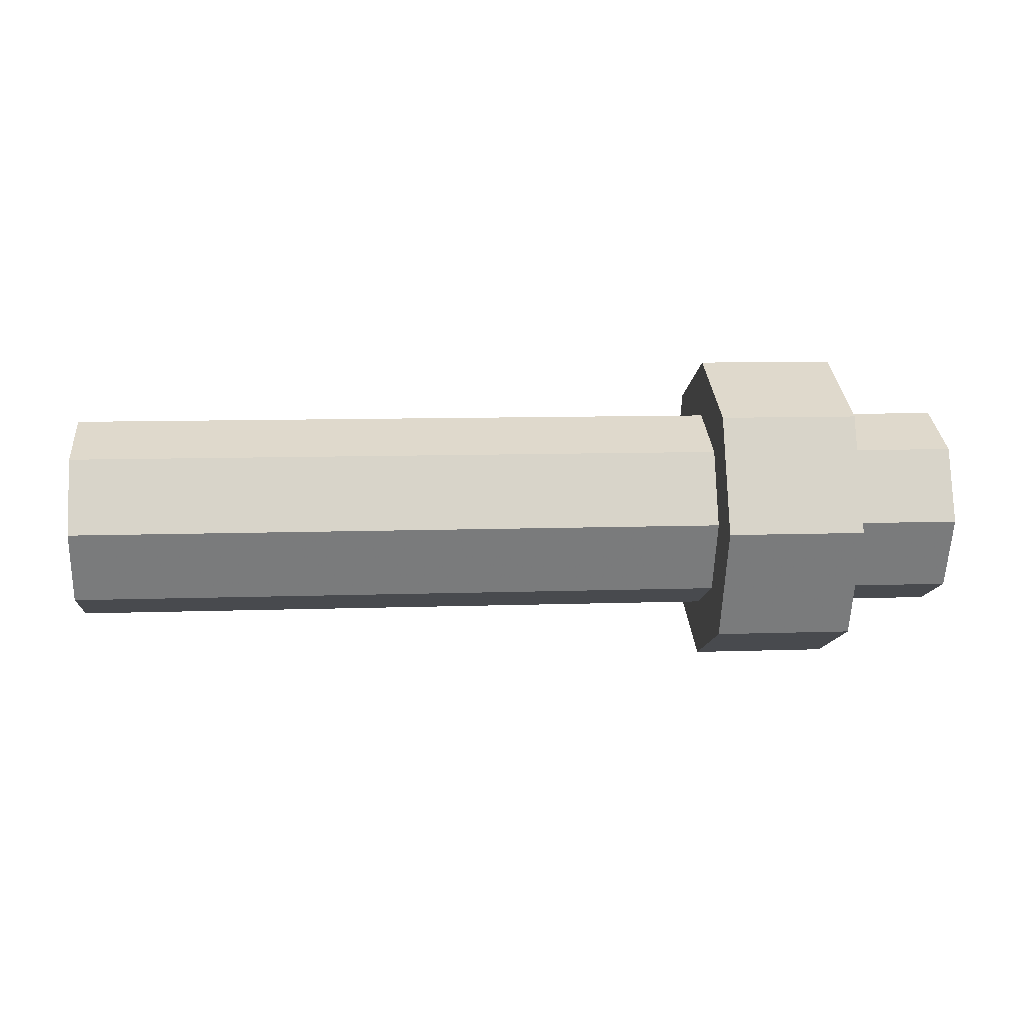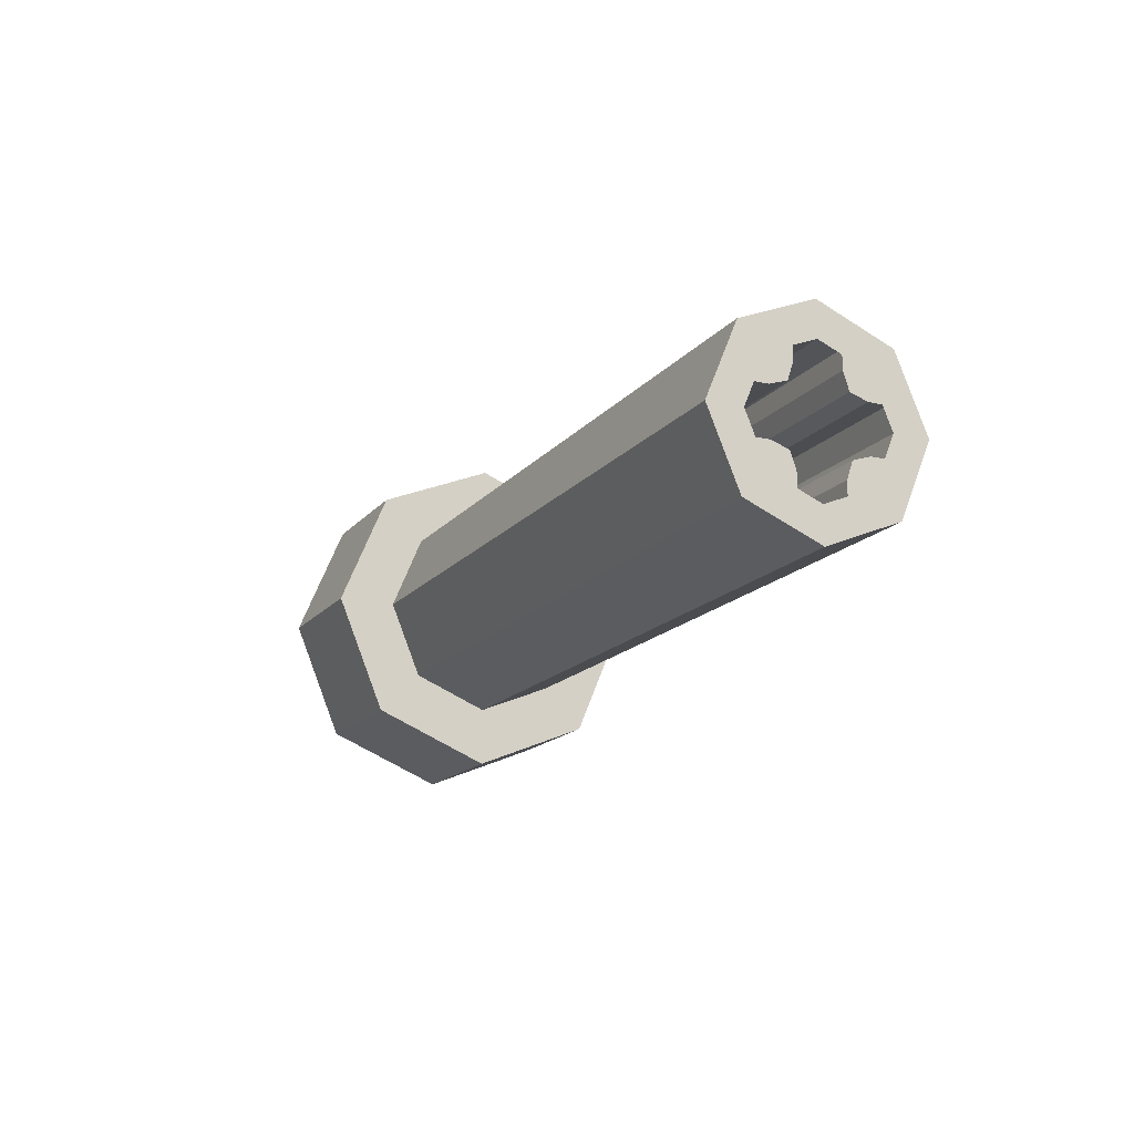
<metadata>
{"format":"obj","ext":"obj","renderer":"f3d","projection":"perspective","resolution":1024,"background":"white","views":[{"elev":9.5,"azim":174.8,"up":"+Y"},{"elev":-16.1,"azim":64.4,"up":"+Z"}]}
</metadata>
<code>
v -2 0.1148 0.2772
v -2 0.2772 0.1148
v -2 0.2598 0.15
v -2 0.15 0.2598
v -2 0.15 0.2598
v -2 0.2598 0.15
v -2 0.238 0.1826
v -2 0.1826 0.238
v -2 0.1826 0.238
v -2 0.238 0.1826
v -2 0.2121 0.2121
v -2 -0.2772 0.1148
v -2 -0.1148 0.2772
v -2 -0.15 0.2598
v -2 -0.2598 0.15
v -2 -0.2598 0.15
v -2 -0.15 0.2598
v -2 -0.1826 0.238
v -2 -0.238 0.1826
v -2 -0.238 0.1826
v -2 -0.1826 0.238
v -2 -0.2121 0.2121
v -2 -0.1148 -0.2772
v -2 -0.2772 -0.1148
v -2 -0.2598 -0.15
v -2 -0.15 -0.2598
v -2 -0.15 -0.2598
v -2 -0.2598 -0.15
v -2 -0.238 -0.1826
v -2 -0.1826 -0.238
v -2 -0.1826 -0.238
v -2 -0.238 -0.1826
v -2 -0.2121 -0.2121
v -2 0.2772 -0.1148
v -2 0.1148 -0.2772
v -2 0.15 -0.2598
v -2 0.2598 -0.15
v -2 0.2598 -0.15
v -2 0.15 -0.2598
v -2 0.1826 -0.238
v -2 0.238 -0.1826
v -2 0.238 -0.1826
v -2 0.1826 -0.238
v -2 0.2121 -0.2121
v -2 0.2772 0.1148
v -2 0.1148 0.2772
v -2 0.125 0.125
v -2 0.125 0.125
v -2 0.2 0.1
v -2 0.2801 0.1
v -2 0.2772 0.1148
v -2 0.1 0.2
v -2 0.125 0.125
v -2 0.1148 0.2772
v -2 0.1 0.2801
v -2 -0.125 0.125
v -2 -0.1148 0.2772
v -2 -0.2772 0.1148
v -2 -0.125 0.125
v -2 -0.1 0.2
v -2 -0.1 0.2801
v -2 -0.1148 0.2772
v -2 -0.2801 0.1
v -2 -0.2 0.1
v -2 -0.125 0.125
v -2 -0.2772 0.1148
v -2 -0.2 -0.1
v -2 -0.2801 -0.1
v -2 -0.2772 -0.1148
v -2 -0.125 -0.125
v -2 -0.2772 -0.1148
v -2 -0.1148 -0.2772
v -2 -0.125 -0.125
v -2 -0.1148 -0.2772
v -2 -0.1 -0.2801
v -2 -0.1 -0.2
v -2 -0.125 -0.125
v -2 0.1148 -0.2772
v -2 0.2772 -0.1148
v -2 0.125 -0.125
v -2 0.1 -0.2801
v -2 0.1148 -0.2772
v -2 0.125 -0.125
v -2 0.1 -0.2
v -2 0.2 -0.1
v -2 0.125 -0.125
v -2 0.2772 -0.1148
v -2 0.2801 -0.1
v 2 0.1148 -0.2772
v 2 0.2772 -0.1148
v 2 0.2598 -0.15
v 2 0.15 -0.2598
v 2 0.15 -0.2598
v 2 0.2598 -0.15
v 2 0.238 -0.1826
v 2 0.1826 -0.238
v 2 0.1826 -0.238
v 2 0.238 -0.1826
v 2 0.2121 -0.2121
v 2 -0.2772 -0.1148
v 2 -0.1148 -0.2772
v 2 -0.15 -0.2598
v 2 -0.2598 -0.15
v 2 -0.2598 -0.15
v 2 -0.15 -0.2598
v 2 -0.1826 -0.238
v 2 -0.238 -0.1826
v 2 -0.238 -0.1826
v 2 -0.1826 -0.238
v 2 -0.2121 -0.2121
v 2 -0.1148 0.2772
v 2 -0.2772 0.1148
v 2 -0.2598 0.15
v 2 -0.15 0.2598
v 2 -0.15 0.2598
v 2 -0.2598 0.15
v 2 -0.238 0.1826
v 2 -0.1826 0.238
v 2 -0.1826 0.238
v 2 -0.238 0.1826
v 2 -0.2121 0.2121
v 2 0.2772 0.1148
v 2 0.1148 0.2772
v 2 0.15 0.2598
v 2 0.2598 0.15
v 2 0.2598 0.15
v 2 0.15 0.2598
v 2 0.1826 0.238
v 2 0.238 0.1826
v 2 0.238 0.1826
v 2 0.1826 0.238
v 2 0.2121 0.2121
v 2 0.2772 -0.1148
v 2 0.1148 -0.2772
v 2 0.125 -0.125
v 2 0.125 -0.125
v 2 0.2 -0.1
v 2 0.2801 -0.1
v 2 0.2772 -0.1148
v 2 0.1 -0.2
v 2 0.125 -0.125
v 2 0.1148 -0.2772
v 2 0.1 -0.2801
v 2 -0.125 -0.125
v 2 -0.1148 -0.2772
v 2 -0.2772 -0.1148
v 2 -0.125 -0.125
v 2 -0.1 -0.2
v 2 -0.1 -0.2801
v 2 -0.1148 -0.2772
v 2 -0.2801 -0.1
v 2 -0.2 -0.1
v 2 -0.125 -0.125
v 2 -0.2772 -0.1148
v 2 -0.2 0.1
v 2 -0.2801 0.1
v 2 -0.2772 0.1148
v 2 -0.125 0.125
v 2 -0.2772 0.1148
v 2 -0.1148 0.2772
v 2 -0.125 0.125
v 2 -0.1148 0.2772
v 2 -0.1 0.2801
v 2 -0.1 0.2
v 2 -0.125 0.125
v 2 0.1148 0.2772
v 2 0.2772 0.1148
v 2 0.125 0.125
v 2 0.1 0.2801
v 2 0.1148 0.2772
v 2 0.125 0.125
v 2 0.1 0.2
v 2 0.2 0.1
v 2 0.125 0.125
v 2 0.2772 0.1148
v 2 0.2801 0.1
v 2 0.3 0
v -2 0.3 0
v -2 0.2801 0.1
v 2 0.2801 0.1
v 2 0.2 0.1
v 2 0.2801 0.1
v -2 0.2801 0.1
v -2 0.2 0.1
v 2 0.2 0.1
v -2 0.2 0.1
v -2 0.125 0.125
v 2 0.125 0.125
v 2 0.125 0.125
v -2 0.125 0.125
v -2 0.1 0.2
v 2 0.1 0.2
v 2 0.1 0.2
v -2 0.1 0.2
v -2 0.1 0.2801
v 2 0.1 0.2801
v -2 0.1 0.2801
v -2 0 0.3
v 2 0 0.3
v 2 0.1 0.2801
v 2 0 0.3
v -2 0 0.3
v -2 -0.1 0.2801
v 2 -0.1 0.2801
v 2 -0.1 0.2
v 2 -0.1 0.2801
v -2 -0.1 0.2801
v -2 -0.1 0.2
v 2 -0.1 0.2
v -2 -0.1 0.2
v -2 -0.125 0.125
v 2 -0.125 0.125
v 2 -0.125 0.125
v -2 -0.125 0.125
v -2 -0.2 0.1
v 2 -0.2 0.1
v 2 -0.2 0.1
v -2 -0.2 0.1
v -2 -0.2801 0.1
v 2 -0.2801 0.1
v 2 -0.2801 0.1
v -2 -0.2801 0.1
v -2 -0.3 0
v 2 -0.3 0
v 2 -0.3 0
v -2 -0.3 0
v -2 -0.2801 -0.1
v 2 -0.2801 -0.1
v 2 -0.2801 -0.1
v -2 -0.2801 -0.1
v -2 -0.2 -0.1
v 2 -0.2 -0.1
v 2 -0.2 -0.1
v -2 -0.2 -0.1
v -2 -0.125 -0.125
v 2 -0.125 -0.125
v 2 -0.125 -0.125
v -2 -0.125 -0.125
v -2 -0.1 -0.2
v 2 -0.1 -0.2
v 2 -0.1 -0.2
v -2 -0.1 -0.2
v -2 -0.1 -0.2801
v 2 -0.1 -0.2801
v -2 -0.1 -0.2801
v -2 0 -0.3
v 2 0 -0.3
v 2 -0.1 -0.2801
v 2 0 -0.3
v -2 0 -0.3
v -2 0.1 -0.2801
v 2 0.1 -0.2801
v 2 0.1 -0.2801
v -2 0.1 -0.2801
v -2 0.1 -0.2
v 2 0.1 -0.2
v 2 0.1 -0.2
v -2 0.1 -0.2
v -2 0.125 -0.125
v 2 0.125 -0.125
v 2 0.125 -0.125
v -2 0.125 -0.125
v -2 0.2 -0.1
v 2 0.2 -0.1
v 2 0.2 -0.1
v -2 0.2 -0.1
v -2 0.2801 -0.1
v 2 0.2801 -0.1
v 2 0.2801 -0.1
v -2 0.2801 -0.1
v -2 0.3 0
v 2 0.3 0
v -2 0.3 0
v -2 0.2974 0.03915
v -2 0.2898 0.07764
v -2 0.2772 0.1148
v -2 0 0.3
v -2 0.03915 0.2974
v -2 0.07764 0.2898
v -2 0.1148 0.2772
v -2 0 0.3
v -2 -0.03915 0.2974
v -2 -0.07764 0.2898
v -2 -0.1148 0.2772
v -2 -0.3 0
v -2 -0.2974 0.03915
v -2 -0.2898 0.07764
v -2 -0.2772 0.1148
v -2 -0.3 0
v -2 -0.2974 -0.03915
v -2 -0.2898 -0.07764
v -2 -0.2772 -0.1148
v -2 0 -0.3
v -2 -0.03915 -0.2974
v -2 -0.07764 -0.2898
v -2 -0.1148 -0.2772
v -2 0 -0.3
v -2 0.03915 -0.2974
v -2 0.07764 -0.2898
v -2 0.1148 -0.2772
v -2 0.3 0
v -2 0.2974 -0.03915
v -2 0.2898 -0.07764
v -2 0.2772 -0.1148
v 2 0.3 0
v 2 0.2974 0.03915
v 2 0.2898 0.07764
v 2 0.2772 0.1148
v 2 0 0.3
v 2 0.03915 0.2974
v 2 0.07764 0.2898
v 2 0.1148 0.2772
v 2 0 0.3
v 2 -0.03915 0.2974
v 2 -0.07764 0.2898
v 2 -0.1148 0.2772
v 2 -0.3 0
v 2 -0.2974 0.03915
v 2 -0.2898 0.07764
v 2 -0.2772 0.1148
v 2 -0.3 0
v 2 -0.2974 -0.03915
v 2 -0.2898 -0.07764
v 2 -0.2772 -0.1148
v 2 0 -0.3
v 2 -0.03915 -0.2974
v 2 -0.07764 -0.2898
v 2 -0.1148 -0.2772
v 2 0 -0.3
v 2 0.03915 -0.2974
v 2 0.07764 -0.2898
v 2 0.1148 -0.2772
v 2 0.3 0
v 2 0.2974 -0.03915
v 2 0.2898 -0.07764
v 2 0.2772 -0.1148
v 2 0.45 0
v 2 0.3182 0.3182
v 2 0.2121 0.2121
v 2 0.3 0
v 2 0.3182 0.3182
v 2 0 0.45
v 2 0 0.3
v 2 0.2121 0.2121
v 2 0 0.45
v 2 -0.3182 0.3182
v 2 -0.2121 0.2121
v 2 0 0.3
v 2 -0.3182 0.3182
v 2 -0.45 0
v 2 -0.3 0
v 2 -0.2121 0.2121
v 2 -0.45 0
v 2 -0.3182 -0.3182
v 2 -0.2121 -0.2121
v 2 -0.3 0
v 2 -0.3182 -0.3182
v 2 0 -0.45
v 2 0 -0.3
v 2 -0.2121 -0.2121
v 2 0 -0.45
v 2 0.3182 -0.3182
v 2 0.2121 -0.2121
v 2 0 -0.3
v 2 0.3182 -0.3182
v 2 0.45 0
v 2 0.3 0
v 2 0.2121 -0.2121
v -2 0.45 0
v -2 0.3182 0.3182
v -2 0.2121 0.2121
v -2 0.3 0
v -2 0.3182 0.3182
v -2 0 0.45
v -2 0 0.3
v -2 0.2121 0.2121
v -2 0 0.45
v -2 -0.3182 0.3182
v -2 -0.2121 0.2121
v -2 0 0.3
v -2 -0.3182 0.3182
v -2 -0.45 0
v -2 -0.3 0
v -2 -0.2121 0.2121
v -2 -0.45 0
v -2 -0.3182 -0.3182
v -2 -0.2121 -0.2121
v -2 -0.3 0
v -2 -0.3182 -0.3182
v -2 0 -0.45
v -2 0 -0.3
v -2 -0.2121 -0.2121
v -2 0 -0.45
v -2 0.3182 -0.3182
v -2 0.2121 -0.2121
v -2 0 -0.3
v -2 0.3182 -0.3182
v -2 0.45 0
v -2 0.3 0
v -2 0.2121 -0.2121
v -0.9 0.3182 0.3182
v -0.9 0.45 0
v 2 0.45 0
v 2 0.3182 0.3182
v -0.9 0 0.45
v -0.9 0.3182 0.3182
v 2 0.3182 0.3182
v 2 0 0.45
v -0.9 -0.3182 0.3182
v -0.9 0 0.45
v 2 0 0.45
v 2 -0.3182 0.3182
v -0.9 -0.45 0
v -0.9 -0.3182 0.3182
v 2 -0.3182 0.3182
v 2 -0.45 0
v -0.9 -0.3182 -0.3182
v -0.9 -0.45 0
v 2 -0.45 0
v 2 -0.3182 -0.3182
v -0.9 0 -0.45
v -0.9 -0.3182 -0.3182
v 2 -0.3182 -0.3182
v 2 0 -0.45
v -0.9 0.3182 -0.3182
v -0.9 0 -0.45
v 2 0 -0.45
v 2 0.3182 -0.3182
v -0.9 0.45 0
v -0.9 0.3182 -0.3182
v 2 0.3182 -0.3182
v 2 0.45 0
v -2 0.3182 0.3182
v -2 0.45 0
v -1.5 0.45 0
v -1.5 0.3182 0.3182
v -2 0 0.45
v -2 0.3182 0.3182
v -1.5 0.3182 0.3182
v -1.5 0 0.45
v -2 -0.3182 0.3182
v -2 0 0.45
v -1.5 0 0.45
v -1.5 -0.3182 0.3182
v -2 -0.45 0
v -2 -0.3182 0.3182
v -1.5 -0.3182 0.3182
v -1.5 -0.45 0
v -2 -0.3182 -0.3182
v -2 -0.45 0
v -1.5 -0.45 0
v -1.5 -0.3182 -0.3182
v -2 0 -0.45
v -2 -0.3182 -0.3182
v -1.5 -0.3182 -0.3182
v -1.5 0 -0.45
v -2 0.3182 -0.3182
v -2 0 -0.45
v -1.5 0 -0.45
v -1.5 0.3182 -0.3182
v -2 0.45 0
v -2 0.3182 -0.3182
v -1.5 0.3182 -0.3182
v -1.5 0.45 0
v -0.9 0.495 0.495
v -0.9 0.7 0
v -1.5 0.7 0
v -1.5 0.495 0.495
v -0.9 0 0.7
v -0.9 0.495 0.495
v -1.5 0.495 0.495
v -1.5 0 0.7
v -0.9 -0.495 0.495
v -0.9 0 0.7
v -1.5 0 0.7
v -1.5 -0.495 0.495
v -0.9 -0.7 0
v -0.9 -0.495 0.495
v -1.5 -0.495 0.495
v -1.5 -0.7 0
v -0.9 -0.495 -0.495
v -0.9 -0.7 0
v -1.5 -0.7 0
v -1.5 -0.495 -0.495
v -0.9 0 -0.7
v -0.9 -0.495 -0.495
v -1.5 -0.495 -0.495
v -1.5 0 -0.7
v -0.9 0.495 -0.495
v -0.9 0 -0.7
v -1.5 0 -0.7
v -1.5 0.495 -0.495
v -0.9 0.7 0
v -0.9 0.495 -0.495
v -1.5 0.495 -0.495
v -1.5 0.7 0
v -0.9 0.6 0
v -0.9 0.4243 0.4243
v -0.9 0.3182 0.3182
v -0.9 0.45 0
v -0.9 0.4243 0.4243
v -0.9 0 0.6
v -0.9 0 0.45
v -0.9 0.3182 0.3182
v -0.9 0 0.6
v -0.9 -0.4243 0.4243
v -0.9 -0.3182 0.3182
v -0.9 0 0.45
v -0.9 -0.4243 0.4243
v -0.9 -0.6 0
v -0.9 -0.45 0
v -0.9 -0.3182 0.3182
v -0.9 -0.6 0
v -0.9 -0.4243 -0.4243
v -0.9 -0.3182 -0.3182
v -0.9 -0.45 0
v -0.9 -0.4243 -0.4243
v -0.9 0 -0.6
v -0.9 0 -0.45
v -0.9 -0.3182 -0.3182
v -0.9 0 -0.6
v -0.9 0.4243 -0.4243
v -0.9 0.3182 -0.3182
v -0.9 0 -0.45
v -0.9 0.4243 -0.4243
v -0.9 0.6 0
v -0.9 0.45 0
v -0.9 0.3182 -0.3182
v -0.9 0.7 0
v -0.9 0.495 0.495
v -0.9 0.4243 0.4243
v -0.9 0.6 0
v -0.9 0.495 0.495
v -0.9 0 0.7
v -0.9 0 0.6
v -0.9 0.4243 0.4243
v -0.9 0 0.7
v -0.9 -0.495 0.495
v -0.9 -0.4243 0.4243
v -0.9 0 0.6
v -0.9 -0.495 0.495
v -0.9 -0.7 0
v -0.9 -0.6 0
v -0.9 -0.4243 0.4243
v -0.9 -0.7 0
v -0.9 -0.495 -0.495
v -0.9 -0.4243 -0.4243
v -0.9 -0.6 0
v -0.9 -0.495 -0.495
v -0.9 0 -0.7
v -0.9 0 -0.6
v -0.9 -0.4243 -0.4243
v -0.9 0 -0.7
v -0.9 0.495 -0.495
v -0.9 0.4243 -0.4243
v -0.9 0 -0.6
v -0.9 0.495 -0.495
v -0.9 0.7 0
v -0.9 0.6 0
v -0.9 0.4243 -0.4243
v -1.5 0.6 0
v -1.5 0.4243 0.4243
v -1.5 0.3182 0.3182
v -1.5 0.45 0
v -1.5 0.4243 0.4243
v -1.5 0 0.6
v -1.5 0 0.45
v -1.5 0.3182 0.3182
v -1.5 0 0.6
v -1.5 -0.4243 0.4243
v -1.5 -0.3182 0.3182
v -1.5 0 0.45
v -1.5 -0.4243 0.4243
v -1.5 -0.6 0
v -1.5 -0.45 0
v -1.5 -0.3182 0.3182
v -1.5 -0.6 0
v -1.5 -0.4243 -0.4243
v -1.5 -0.3182 -0.3182
v -1.5 -0.45 0
v -1.5 -0.4243 -0.4243
v -1.5 0 -0.6
v -1.5 0 -0.45
v -1.5 -0.3182 -0.3182
v -1.5 0 -0.6
v -1.5 0.4243 -0.4243
v -1.5 0.3182 -0.3182
v -1.5 0 -0.45
v -1.5 0.4243 -0.4243
v -1.5 0.6 0
v -1.5 0.45 0
v -1.5 0.3182 -0.3182
v -1.5 0.7 0
v -1.5 0.495 0.495
v -1.5 0.4243 0.4243
v -1.5 0.6 0
v -1.5 0.495 0.495
v -1.5 0 0.7
v -1.5 0 0.6
v -1.5 0.4243 0.4243
v -1.5 0 0.7
v -1.5 -0.495 0.495
v -1.5 -0.4243 0.4243
v -1.5 0 0.6
v -1.5 -0.495 0.495
v -1.5 -0.7 0
v -1.5 -0.6 0
v -1.5 -0.4243 0.4243
v -1.5 -0.7 0
v -1.5 -0.495 -0.495
v -1.5 -0.4243 -0.4243
v -1.5 -0.6 0
v -1.5 -0.495 -0.495
v -1.5 0 -0.7
v -1.5 0 -0.6
v -1.5 -0.4243 -0.4243
v -1.5 0 -0.7
v -1.5 0.495 -0.495
v -1.5 0.4243 -0.4243
v -1.5 0 -0.6
v -1.5 0.495 -0.495
v -1.5 0.7 0
v -1.5 0.6 0
v -1.5 0.4243 -0.4243
g mesh6403950
f 1 3 2
f 3 1 4
f 5 7 6
f 7 5 8
f 9 11 10
g mesh6403952
f 12 14 13
f 14 12 15
f 16 18 17
f 18 16 19
f 20 22 21
g mesh6403954
f 23 25 24
f 25 23 26
f 27 29 28
f 29 27 30
f 31 33 32
g mesh6403956
f 34 36 35
f 36 34 37
f 38 40 39
f 40 38 41
f 42 44 43
f 45 47 46
f 48 50 49
f 50 48 51
f 52 54 53
f 54 52 55
f 56 58 57
f 59 61 60
f 61 59 62
f 63 65 64
f 65 63 66
f 67 69 68
f 69 67 70
f 71 73 72
f 74 76 75
f 76 74 77
f 78 80 79
f 81 83 82
f 83 81 84
f 85 87 86
f 87 85 88
g mesh6403960
f 89 91 90
f 91 89 92
f 93 95 94
f 95 93 96
f 97 99 98
g mesh6403962
f 100 102 101
f 102 100 103
f 104 106 105
f 106 104 107
f 108 110 109
g mesh6403964
f 111 113 112
f 113 111 114
f 115 117 116
f 117 115 118
f 119 121 120
g mesh6403966
f 122 124 123
f 124 122 125
f 126 128 127
f 128 126 129
f 130 132 131
f 133 135 134
f 136 138 137
f 138 136 139
f 140 142 141
f 142 140 143
f 144 146 145
f 147 149 148
f 149 147 150
f 151 153 152
f 153 151 154
f 155 157 156
f 157 155 158
f 159 161 160
f 162 164 163
f 164 162 165
f 166 168 167
f 169 171 170
f 171 169 172
f 173 175 174
f 175 173 176
g mesh6403970
f 177 179 178
f 179 177 180
f 181 183 182
f 183 181 184
f 185 187 186
f 187 185 188
f 189 191 190
f 191 189 192
f 193 195 194
f 195 193 196
f 197 199 198
f 199 197 200
f 201 203 202
f 203 201 204
f 205 207 206
f 207 205 208
f 209 211 210
f 211 209 212
f 213 215 214
f 215 213 216
f 217 219 218
f 219 217 220
f 221 223 222
f 223 221 224
f 225 227 226
f 227 225 228
f 229 231 230
f 231 229 232
f 233 235 234
f 235 233 236
f 237 239 238
f 239 237 240
f 241 243 242
f 243 241 244
f 245 247 246
f 247 245 248
f 249 251 250
f 251 249 252
f 253 255 254
f 255 253 256
f 257 259 258
f 259 257 260
f 261 263 262
f 263 261 264
f 265 267 266
f 267 265 268
f 269 271 270
f 271 269 272
g mesh6403973
f 273 275 274
f 275 273 276
g mesh6403975
f 277 278 279
f 279 280 277
g mesh6403977
f 281 283 282
f 283 281 284
g mesh6403979
f 285 286 287
f 287 288 285
g mesh6403981
f 289 291 290
f 291 289 292
g mesh6403983
f 293 294 295
f 295 296 293
g mesh6403985
f 297 299 298
f 299 297 300
g mesh6403987
f 301 302 303
f 303 304 301
g mesh6403990
f 305 306 307
f 307 308 305
g mesh6403992
f 309 311 310
f 311 309 312
g mesh6403994
f 313 314 315
f 315 316 313
g mesh6403996
f 317 319 318
f 319 317 320
g mesh6403998
f 321 322 323
f 323 324 321
g mesh6404000
f 325 327 326
f 327 325 328
g mesh6404002
f 329 330 331
f 331 332 329
g mesh6404004
f 333 335 334
f 335 333 336
g mesh6404010
f 337 338 339
f 339 340 337
f 341 342 343
f 343 344 341
f 345 346 347
f 347 348 345
f 349 350 351
f 351 352 349
f 353 354 355
f 355 356 353
f 357 358 359
f 359 360 357
f 361 362 363
f 363 364 361
f 365 366 367
f 367 368 365
g mesh6404013
f 369 371 370
f 371 369 372
f 373 375 374
f 375 373 376
f 377 379 378
f 379 377 380
f 381 383 382
f 383 381 384
f 385 387 386
f 387 385 388
f 389 391 390
f 391 389 392
f 393 395 394
f 395 393 396
f 397 399 398
f 399 397 400
g mesh6404015
f 401 403 402
f 403 401 404
f 405 407 406
f 407 405 408
f 409 411 410
f 411 409 412
f 413 415 414
f 415 413 416
f 417 419 418
f 419 417 420
f 421 423 422
f 423 421 424
f 425 427 426
f 427 425 428
f 429 431 430
f 431 429 432
g mesh6404017
f 433 435 434
f 435 433 436
f 437 439 438
f 439 437 440
f 441 443 442
f 443 441 444
f 445 447 446
f 447 445 448
f 449 451 450
f 451 449 452
f 453 455 454
f 455 453 456
f 457 459 458
f 459 457 460
f 461 463 462
f 463 461 464
g mesh6404023
f 465 466 467
f 467 468 465
f 469 470 471
f 471 472 469
f 473 474 475
f 475 476 473
f 477 478 479
f 479 480 477
f 481 482 483
f 483 484 481
f 485 486 487
f 487 488 485
f 489 490 491
f 491 492 489
f 493 494 495
f 495 496 493
g mesh6404025
f 497 498 499
f 499 500 497
f 501 502 503
f 503 504 501
f 505 506 507
f 507 508 505
f 509 510 511
f 511 512 509
f 513 514 515
f 515 516 513
f 517 518 519
f 519 520 517
f 521 522 523
f 523 524 521
f 525 526 527
f 527 528 525
g mesh6404027
f 529 530 531
f 531 532 529
f 533 534 535
f 535 536 533
f 537 538 539
f 539 540 537
f 541 542 543
f 543 544 541
f 545 546 547
f 547 548 545
f 549 550 551
f 551 552 549
f 553 554 555
f 555 556 553
f 557 558 559
f 559 560 557
g mesh6404029
f 561 563 562
f 563 561 564
f 565 567 566
f 567 565 568
f 569 571 570
f 571 569 572
f 573 575 574
f 575 573 576
f 577 579 578
f 579 577 580
f 581 583 582
f 583 581 584
f 585 587 586
f 587 585 588
f 589 591 590
f 591 589 592
g mesh6404031
f 593 595 594
f 595 593 596
f 597 599 598
f 599 597 600
f 601 603 602
f 603 601 604
f 605 607 606
f 607 605 608
f 609 611 610
f 611 609 612
f 613 615 614
f 615 613 616
f 617 619 618
f 619 617 620
f 621 623 622
f 623 621 624

</code>
